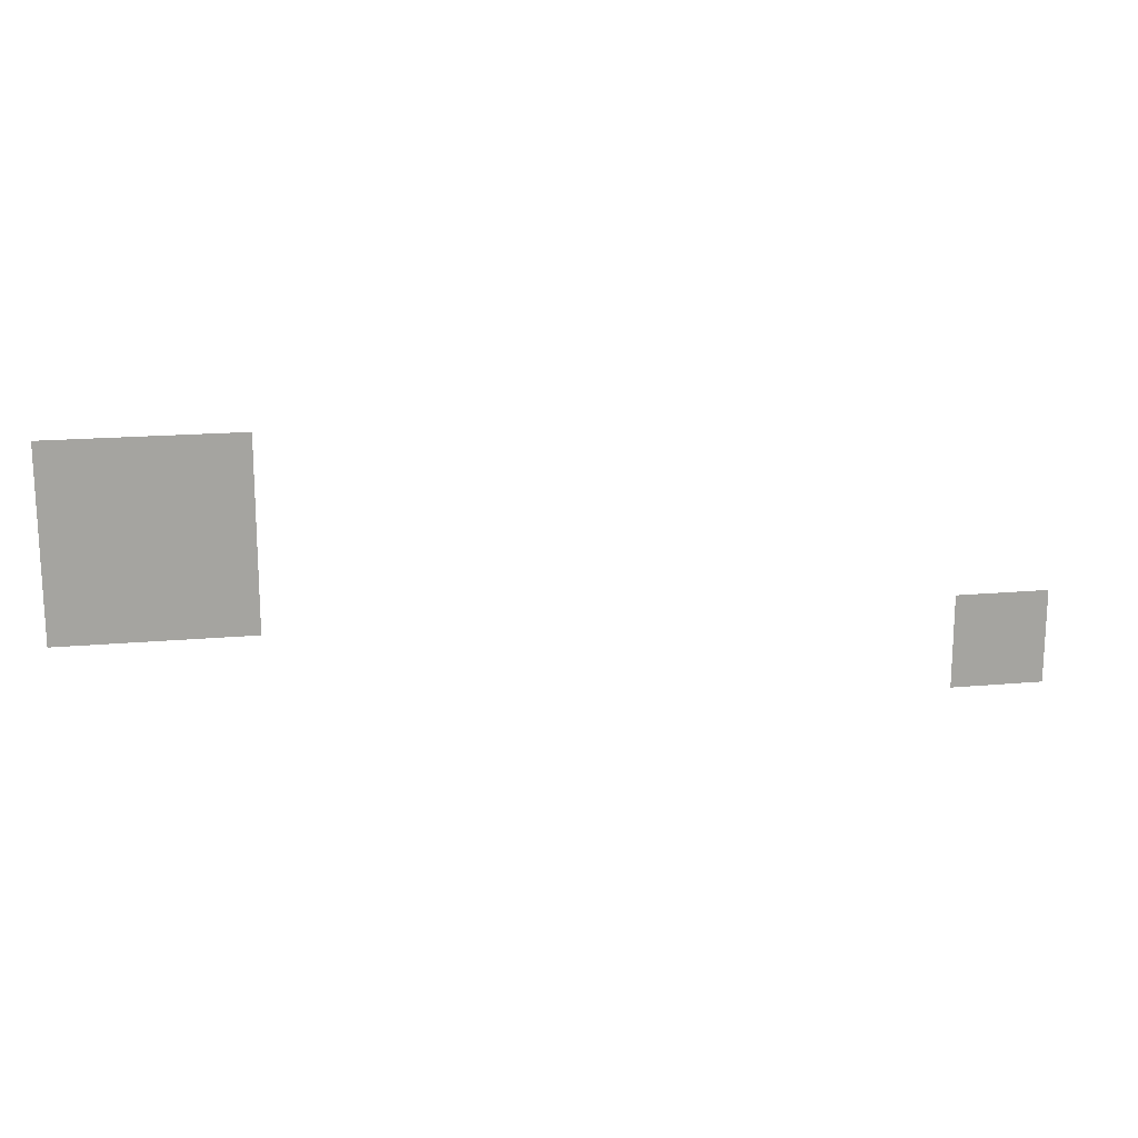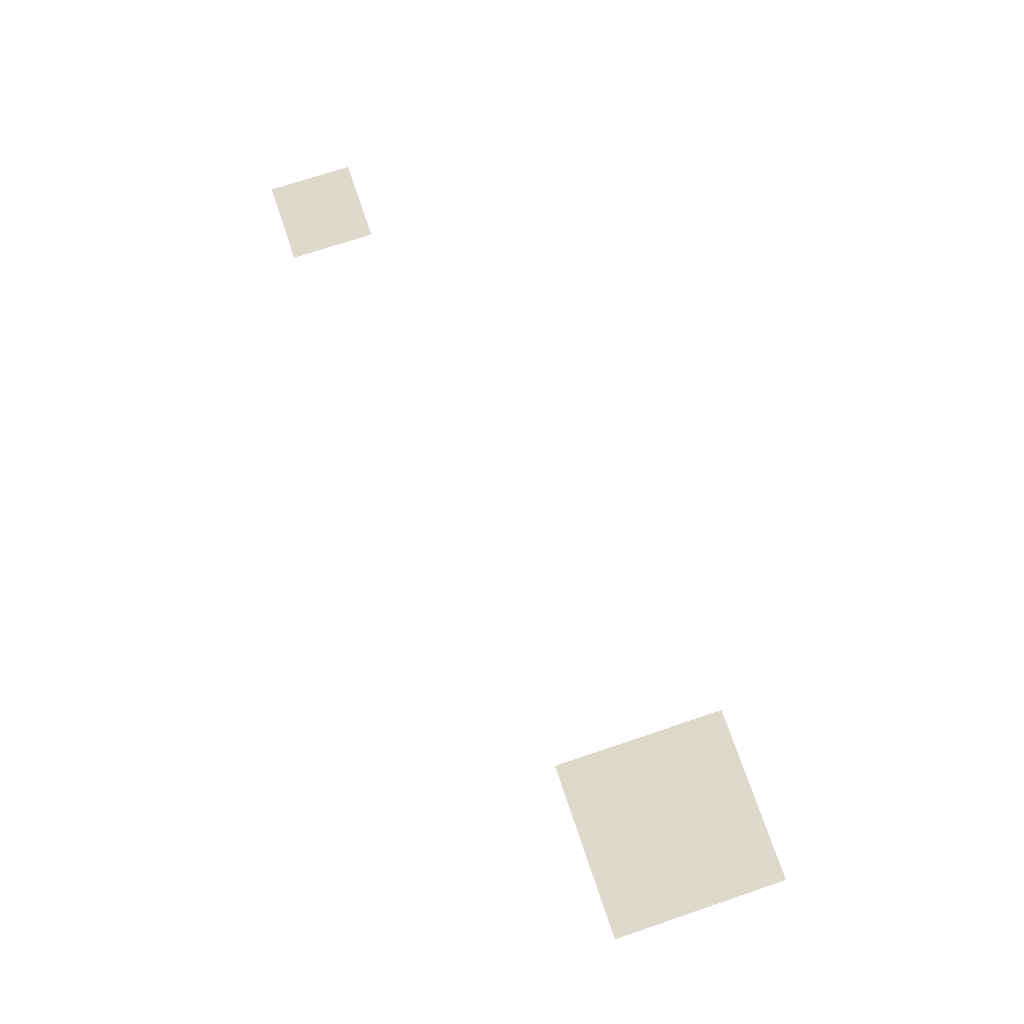
<metadata>
{"format":"obj","ext":"obj","renderer":"f3d","projection":"perspective","resolution":1024,"background":"white","views":[{"elev":17.1,"azim":169.7,"up":"+Y"},{"elev":71.9,"azim":71.4,"up":"+Z"}]}
</metadata>
<code>
v -24 -7 0
v -25 -7 0
v -25 -6 0
v -24 -6 0
v -16 -6 0
v -17 -6 0
v -17 -5 0
v -16 -5 0
v -15 -6 0
v -16 -6 0
v -16 -5 0
v -15 -5 0
v -16 -5 0
v -17 -5 0
v -17 -4 0
v -16 -4 0
v -15 -5 0
v -16 -5 0
v -16 -4 0
v -15 -4 0
g Map-1-3_mesh_0014
f 1 2 3 4
f 5 6 7 8
f 9 10 11 12
f 13 14 15 16
f 17 18 19 20

</code>
